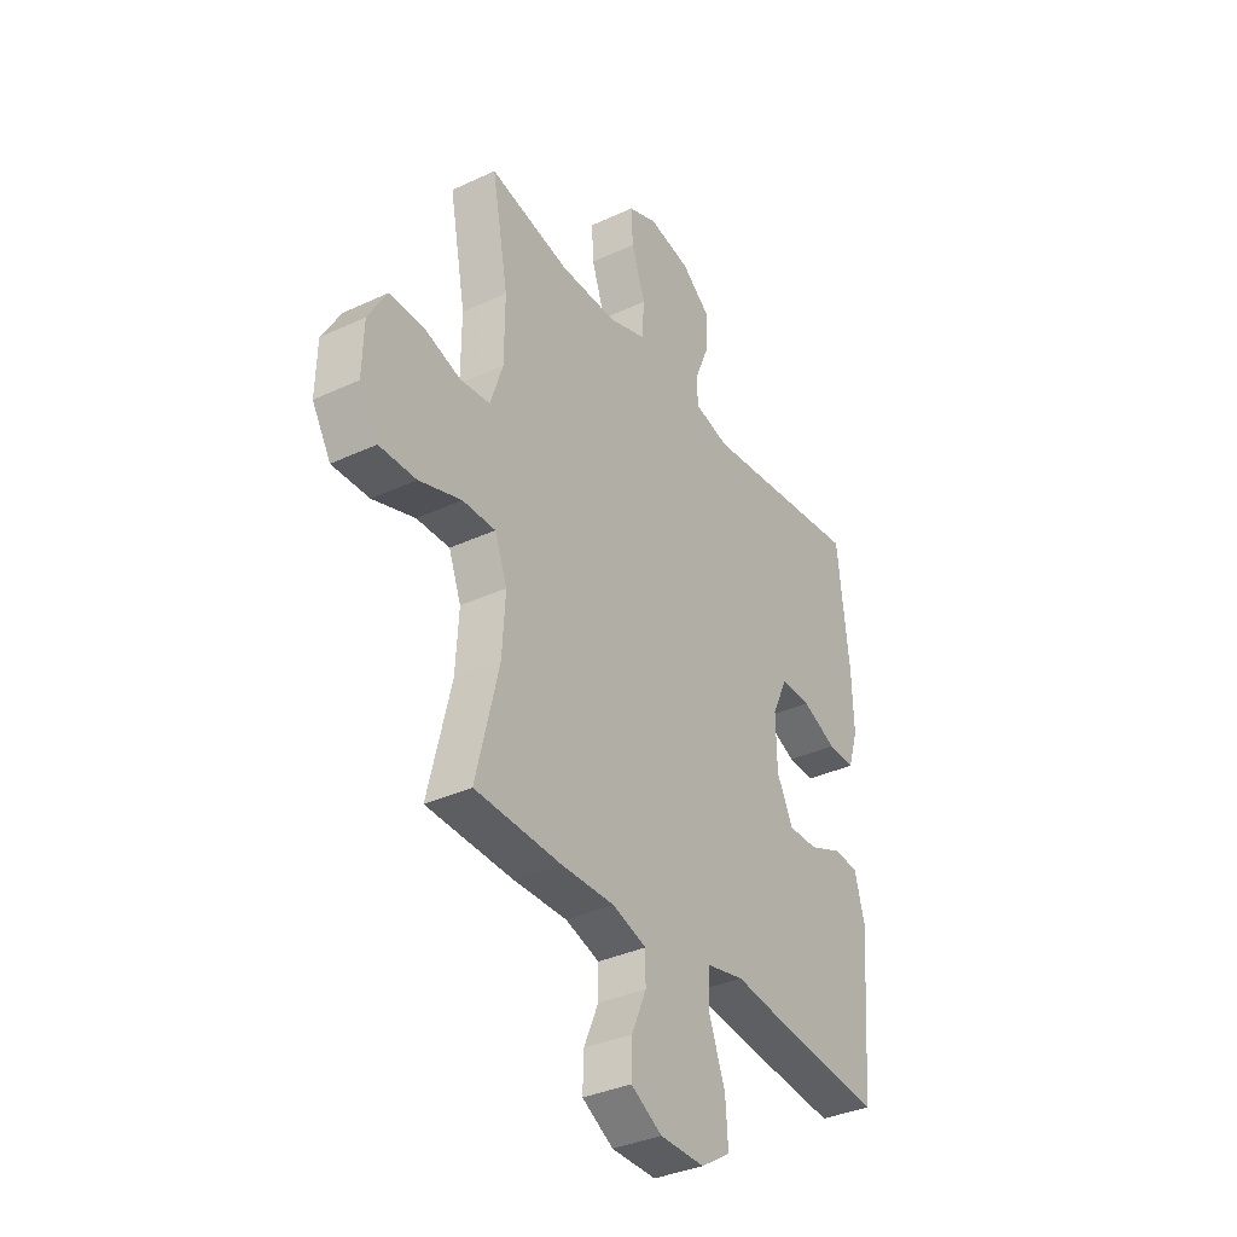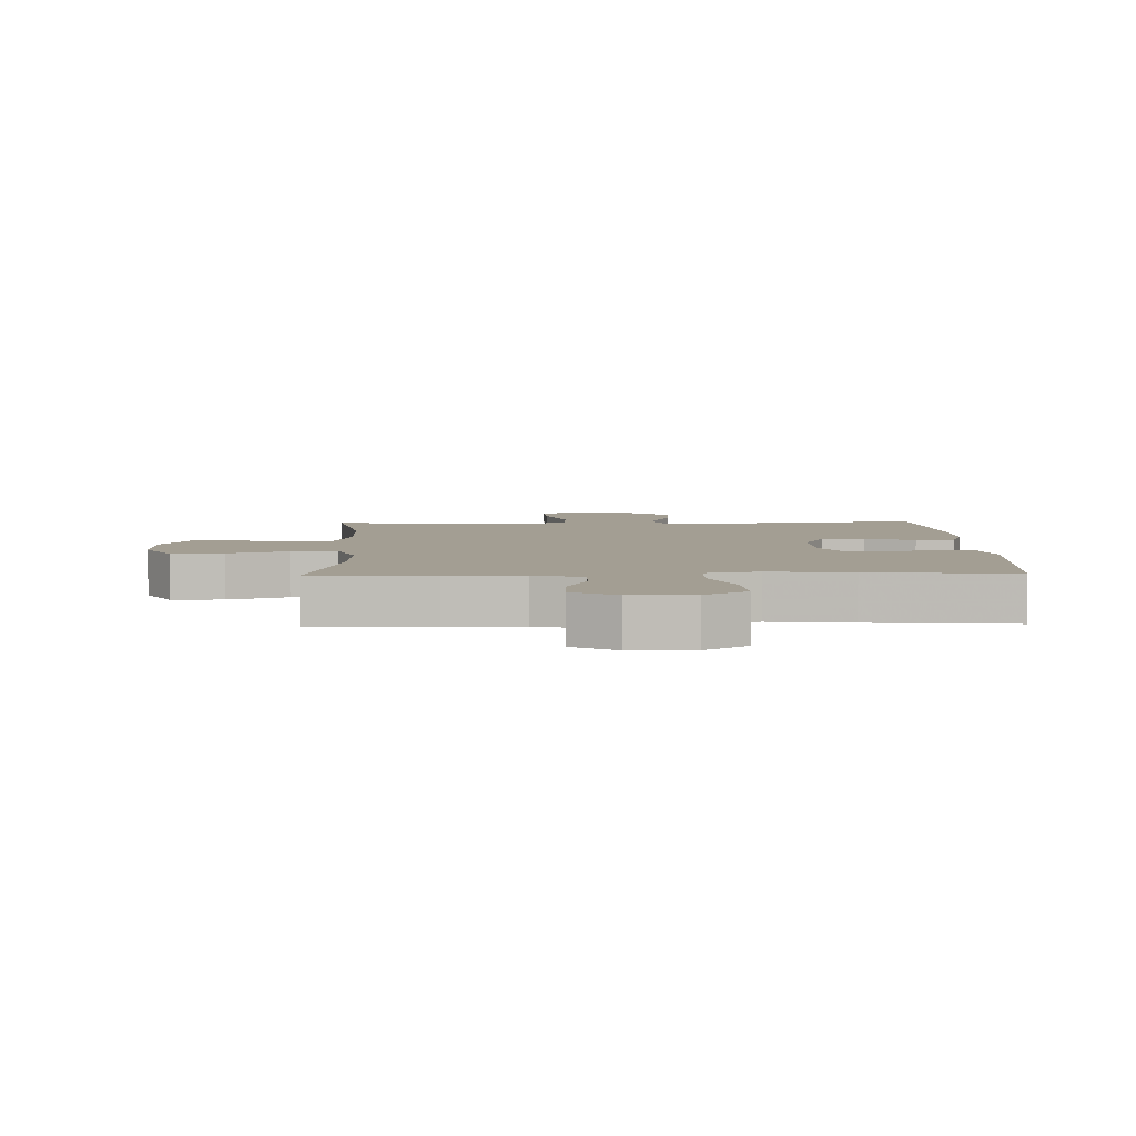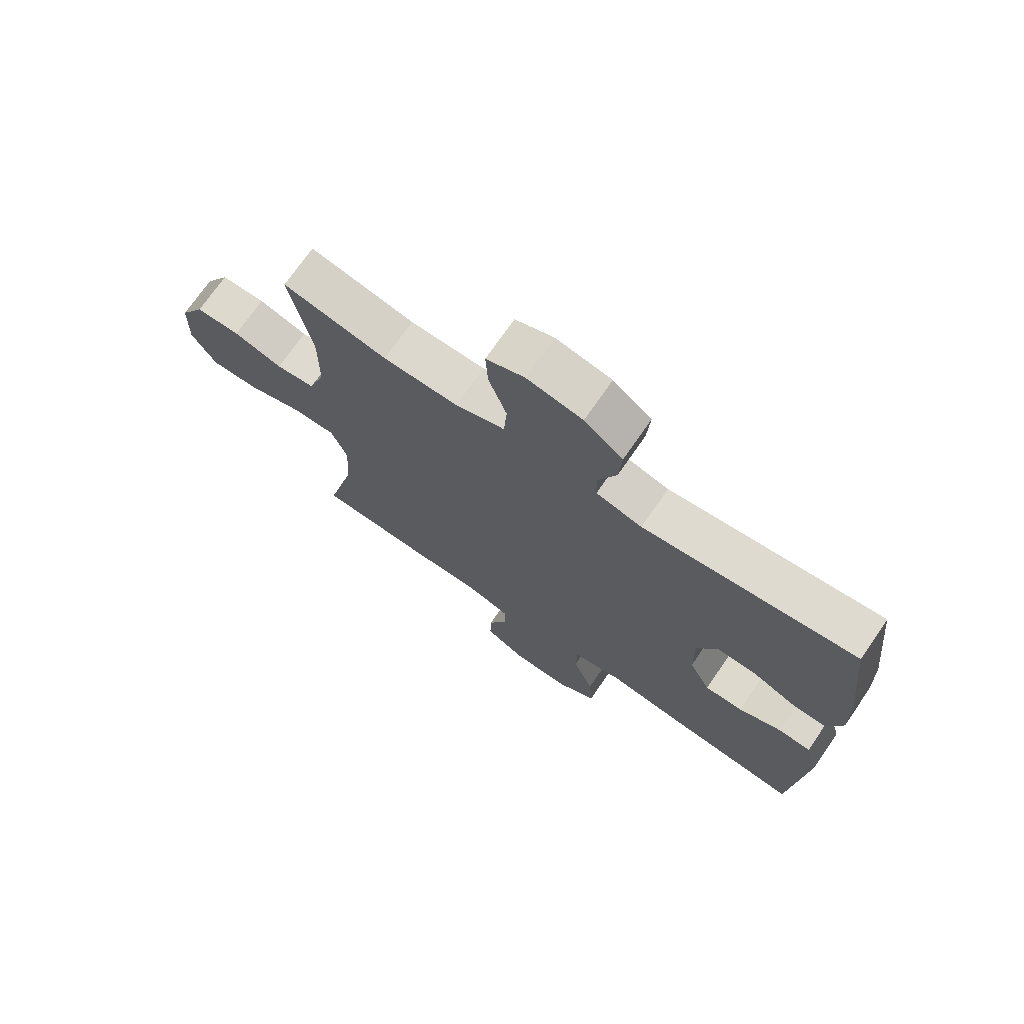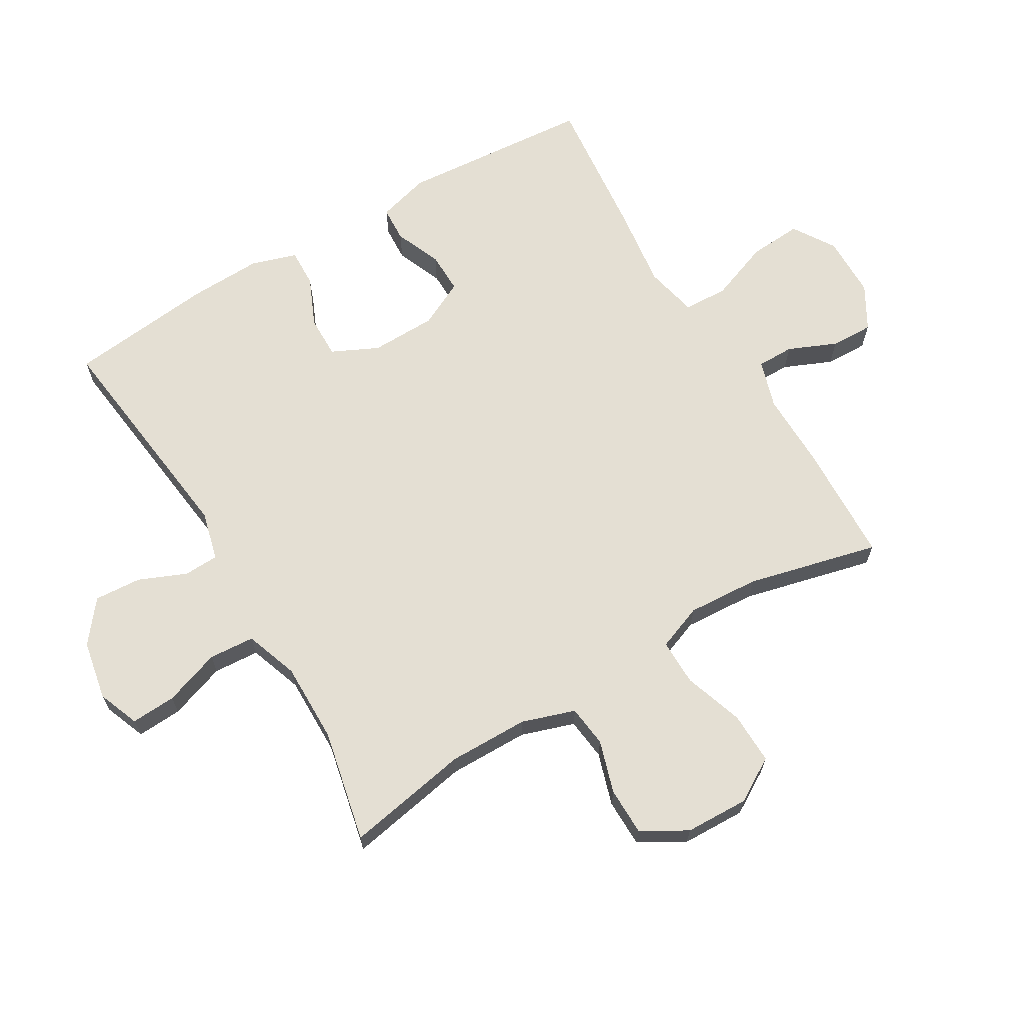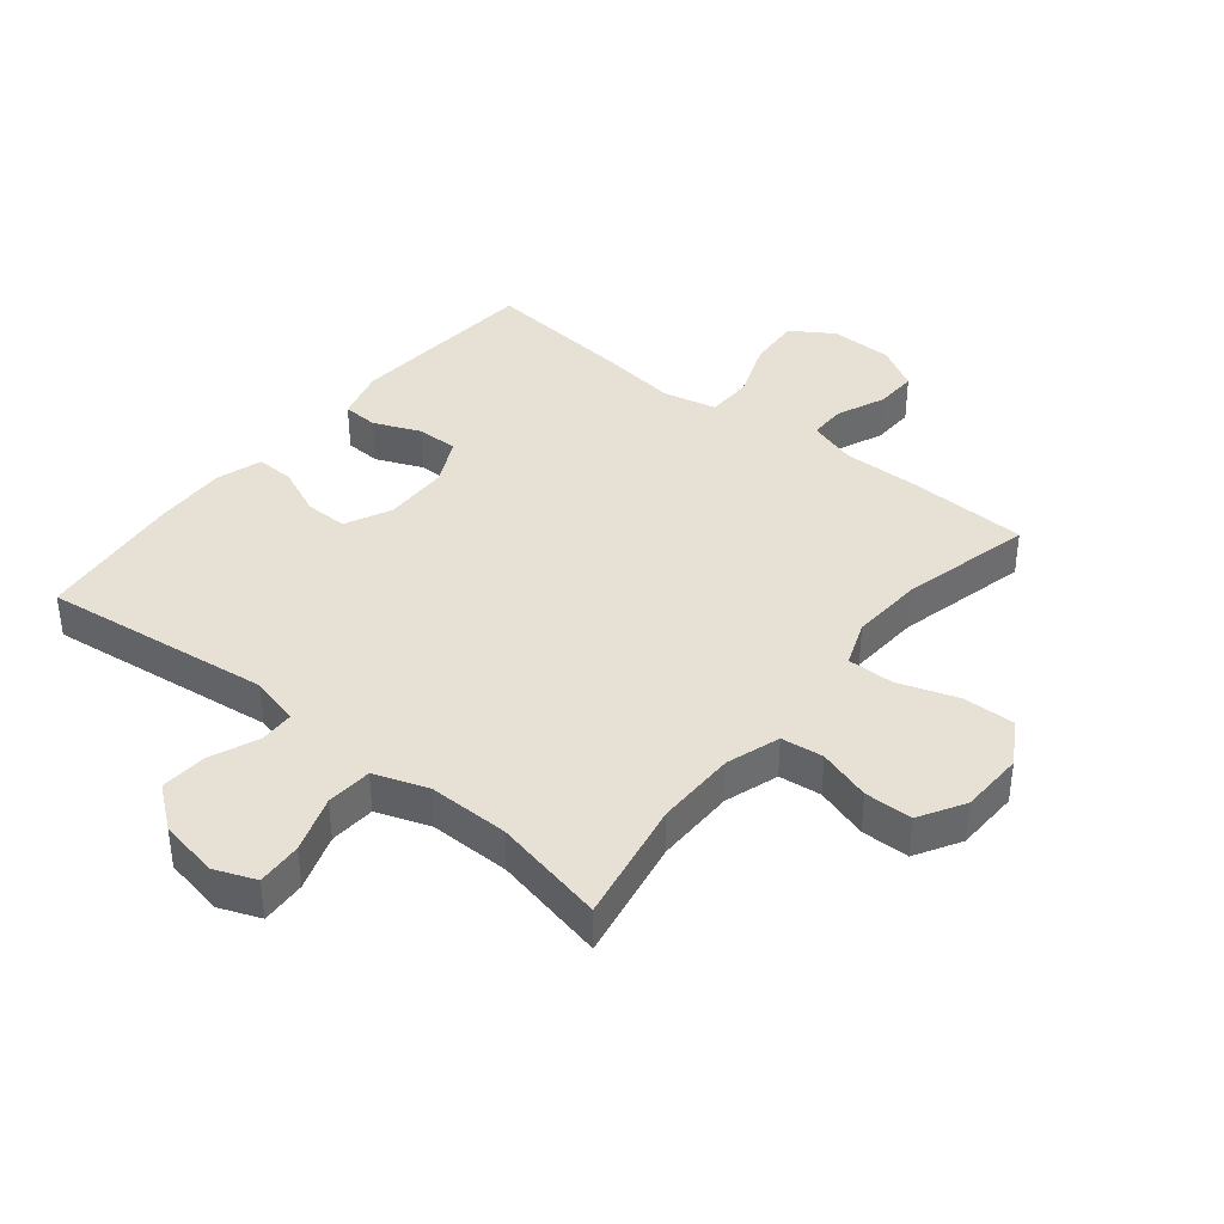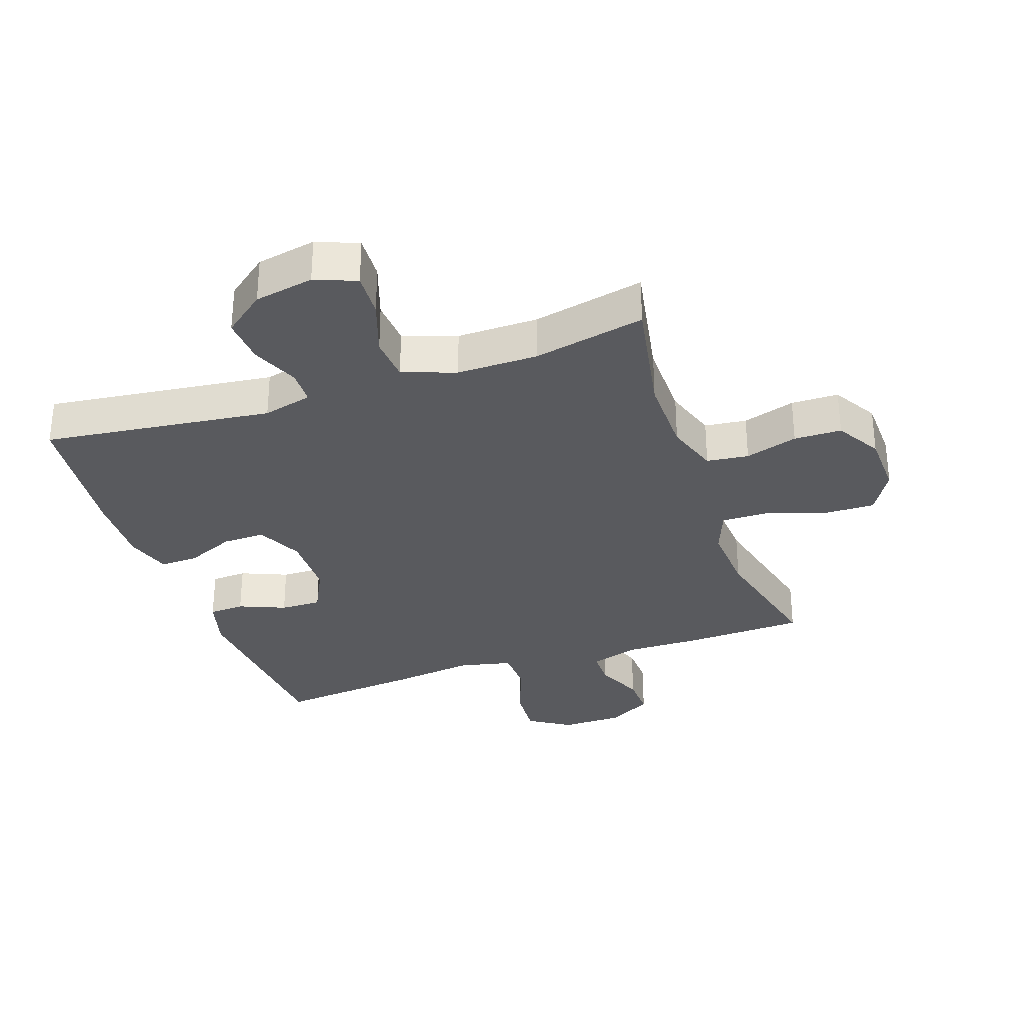
<metadata>
{"format":"obj","ext":"obj","renderer":"f3d","projection":"perspective","resolution":1024,"background":"white","views":[{"elev":-35.5,"azim":121.6,"up":"+Z"},{"elev":5.2,"azim":178.1,"up":"+Y"},{"elev":72.3,"azim":-145.4,"up":"+Z"},{"elev":66.5,"azim":59.4,"up":"+Y"},{"elev":39.1,"azim":39.0,"up":"+Y"},{"elev":-31.5,"azim":19.1,"up":"+Y"}]}
</metadata>
<code>
v -0.5 0.07 -0.5
v -0.524 0.07 -0.193
v -0.501 0.07 -0.11
v -0.444 0.07 -0.107
v -0.37 0.07 -0.138
v -0.304 0.07 -0.139
v -0.267 0.07 -0.065
v -0.265 0.07 0.04
v -0.3 0.07 0.114
v -0.368 0.07 0.113
v -0.446 0.07 0.079
v -0.507 0.07 0.077
v -0.53 0.07 0.15
v -0.526 0.07 0.267
v -0.5 0.07 0.5
v -0.134 0.07 0.455
v -0.055 0.07 0.475
v -0.053 0.07 0.531
v -0.085 0.07 0.607
v -0.09 0.07 0.682
v -0.024 0.07 0.734
v 0.071 0.07 0.752
v 0.137 0.07 0.726
v 0.133 0.07 0.654
v 0.102 0.07 0.564
v 0.107 0.07 0.491
v 0.192 0.07 0.461
v 0.321 0.07 0.462
v 0.5 0.07 0.5
v 0.463 0.07 0.303
v 0.464 0.07 0.175
v 0.492 0.07 0.09
v 0.559 0.07 0.082
v 0.643 0.07 0.108
v 0.719 0.07 0.107
v 0.761 0.07 0.035
v 0.764 0.07 -0.067
v 0.722 0.07 -0.137
v 0.639 0.07 -0.135
v 0.544 0.07 -0.103
v 0.47 0.07 -0.102
v 0.442 0.07 -0.175
v 0.449 0.07 -0.29
v 0.5 0.07 -0.5
v 0.307 0.07 -0.507
v 0.186 0.07 -0.505
v 0.109 0.07 -0.529
v 0.109 0.07 -0.588
v 0.142 0.07 -0.665
v 0.144 0.07 -0.733
v 0.074 0.07 -0.773
v -0.026 0.07 -0.774
v -0.093 0.07 -0.731
v -0.087 0.07 -0.647
v -0.051 0.07 -0.551
v -0.053 0.07 -0.479
v -0.138 0.07 -0.46
v -0.269 0.07 -0.477
v -0.5 0 -0.5
v -0.524 0 -0.193
v -0.501 0 -0.11
v -0.444 0 -0.107
v -0.37 0 -0.138
v -0.304 0 -0.139
v -0.267 0 -0.065
v -0.265 0 0.04
v -0.3 0 0.114
v -0.368 0 0.113
v -0.446 0 0.079
v -0.507 0 0.077
v -0.53 0 0.15
v -0.526 0 0.267
v -0.5 0 0.5
v -0.134 0 0.455
v -0.055 0 0.475
v -0.053 0 0.531
v -0.085 0 0.607
v -0.09 0 0.682
v -0.024 0 0.734
v 0.071 0 0.752
v 0.137 0 0.726
v 0.133 0 0.654
v 0.102 0 0.564
v 0.107 0 0.491
v 0.192 0 0.461
v 0.321 0 0.462
v 0.5 0 0.5
v 0.463 0 0.303
v 0.464 0 0.175
v 0.492 0 0.09
v 0.559 0 0.082
v 0.643 0 0.108
v 0.719 0 0.107
v 0.761 0 0.035
v 0.764 0 -0.067
v 0.722 0 -0.137
v 0.639 0 -0.135
v 0.544 0 -0.103
v 0.47 0 -0.102
v 0.442 0 -0.175
v 0.449 0 -0.29
v 0.5 0 -0.5
v 0.307 0 -0.507
v 0.186 0 -0.505
v 0.109 0 -0.529
v 0.109 0 -0.588
v 0.142 0 -0.665
v 0.144 0 -0.733
v 0.074 0 -0.773
v -0.026 0 -0.774
v -0.093 0 -0.731
v -0.087 0 -0.647
v -0.051 0 -0.551
v -0.053 0 -0.479
v -0.138 0 -0.46
v -0.269 0 -0.477
f 3 4 5
f 2 3 5
f 1 2 5
f 58 1 5
f 57 58 5
f 56 57 5 6
f 53 54 55
f 52 53 55
f 51 52 55
f 50 51 55
f 49 50 55
f 48 49 55
f 47 48 55 56
f 56 6 7
f 47 56 7
f 46 47 7
f 46 7 8
f 45 46 8
f 44 45 8
f 43 44 8
f 38 39 40
f 37 38 40
f 36 37 40
f 35 36 40
f 34 35 40
f 33 34 40
f 32 33 40 41
f 31 32 41 42
f 28 29 30
f 30 31 42
f 28 30 42
f 27 28 42
f 23 24 25
f 22 23 25
f 21 22 25
f 20 21 25
f 19 20 25
f 18 19 25
f 17 18 25 26
f 43 8 9
f 42 43 9
f 27 42 9
f 26 27 9
f 17 26 9
f 16 17 9
f 14 15 16
f 13 14 16
f 12 13 16
f 11 12 16
f 10 11 16
f 9 10 16
f 63 62 61
f 63 61 60
f 63 60 59
f 63 59 116
f 63 116 115
f 64 63 115 114
f 113 112 111
f 113 111 110
f 113 110 109
f 113 109 108
f 113 108 107
f 113 107 106
f 114 113 106 105
f 65 64 114
f 65 114 105
f 65 105 104
f 66 65 104
f 66 104 103
f 66 103 102
f 66 102 101
f 98 97 96
f 98 96 95
f 98 95 94
f 98 94 93
f 98 93 92
f 98 92 91
f 99 98 91 90
f 100 99 90 89
f 88 87 86
f 100 89 88
f 100 88 86
f 100 86 85
f 83 82 81
f 83 81 80
f 83 80 79
f 83 79 78
f 83 78 77
f 83 77 76
f 84 83 76 75
f 67 66 101
f 67 101 100
f 67 100 85
f 67 85 84
f 67 84 75
f 67 75 74
f 74 73 72
f 74 72 71
f 74 71 70
f 74 70 69
f 74 69 68
f 74 68 67
f 1 59 60 2
f 2 60 61 3
f 3 61 62 4
f 4 62 63 5
f 5 63 64 6
f 6 64 65 7
f 7 65 66 8
f 8 66 67 9
f 9 67 68 10
f 10 68 69 11
f 11 69 70 12
f 12 70 71 13
f 13 71 72 14
f 14 72 73 15
f 15 73 74 16
f 16 74 75 17
f 17 75 76 18
f 18 76 77 19
f 19 77 78 20
f 20 78 79 21
f 21 79 80 22
f 22 80 81 23
f 23 81 82 24
f 24 82 83 25
f 25 83 84 26
f 26 84 85 27
f 27 85 86 28
f 28 86 87 29
f 29 87 88 30
f 30 88 89 31
f 31 89 90 32
f 32 90 91 33
f 33 91 92 34
f 34 92 93 35
f 35 93 94 36
f 36 94 95 37
f 37 95 96 38
f 38 96 97 39
f 39 97 98 40
f 40 98 99 41
f 41 99 100 42
f 42 100 101 43
f 43 101 102 44
f 44 102 103 45
f 45 103 104 46
f 46 104 105 47
f 47 105 106 48
f 48 106 107 49
f 49 107 108 50
f 50 108 109 51
f 51 109 110 52
f 52 110 111 53
f 53 111 112 54
f 54 112 113 55
f 55 113 114 56
f 56 114 115 57
f 57 115 116 58
f 58 116 59 1

</code>
